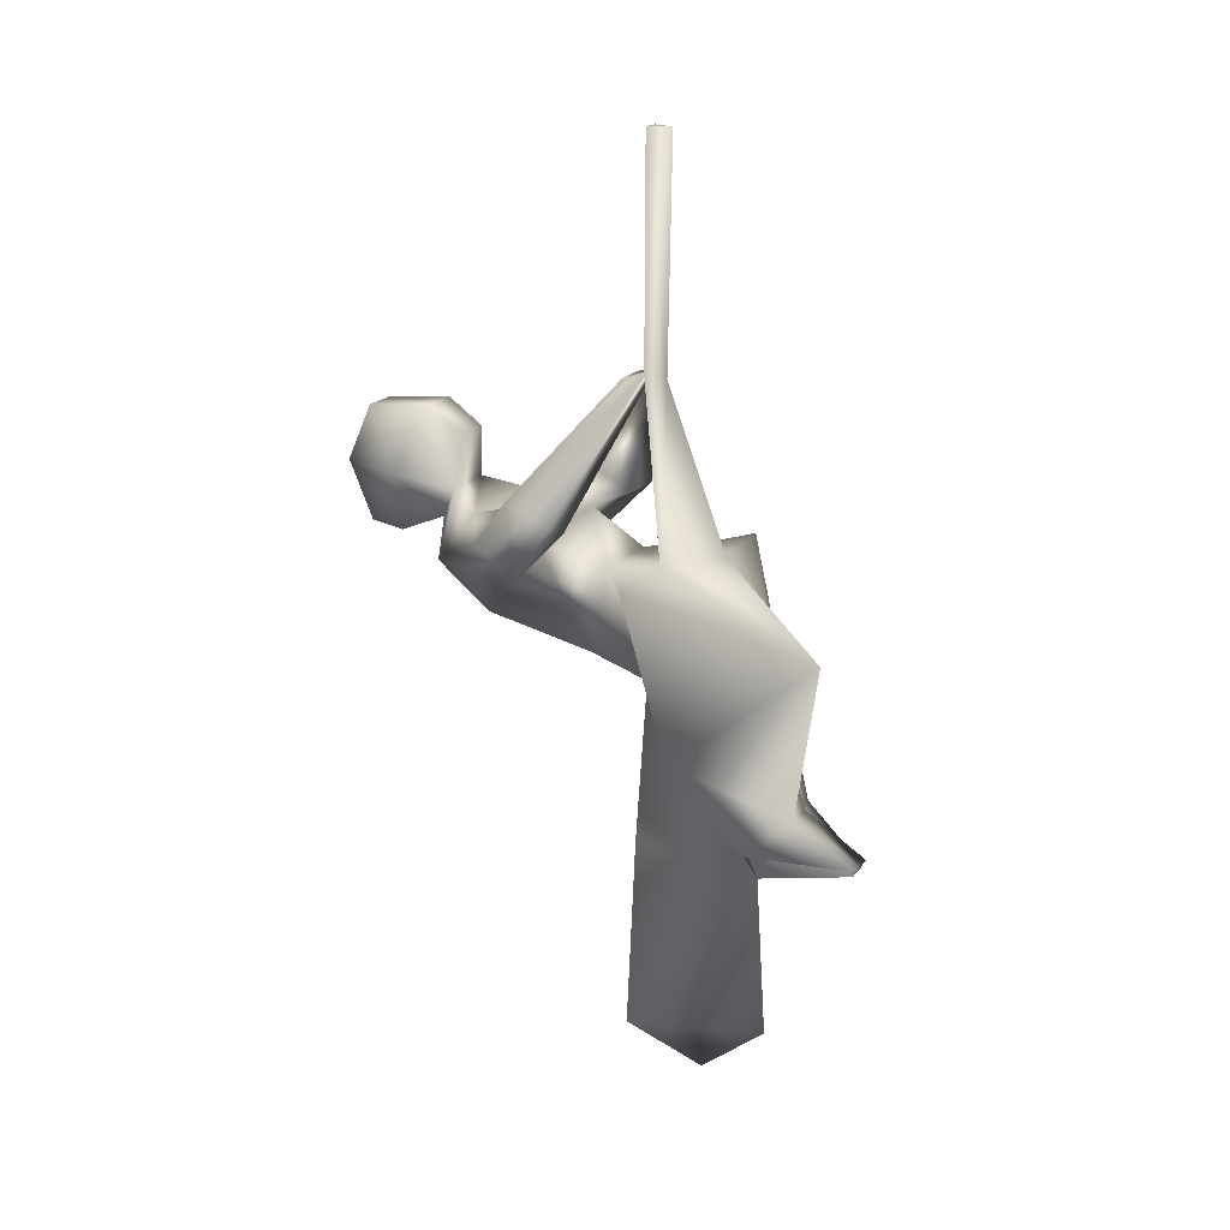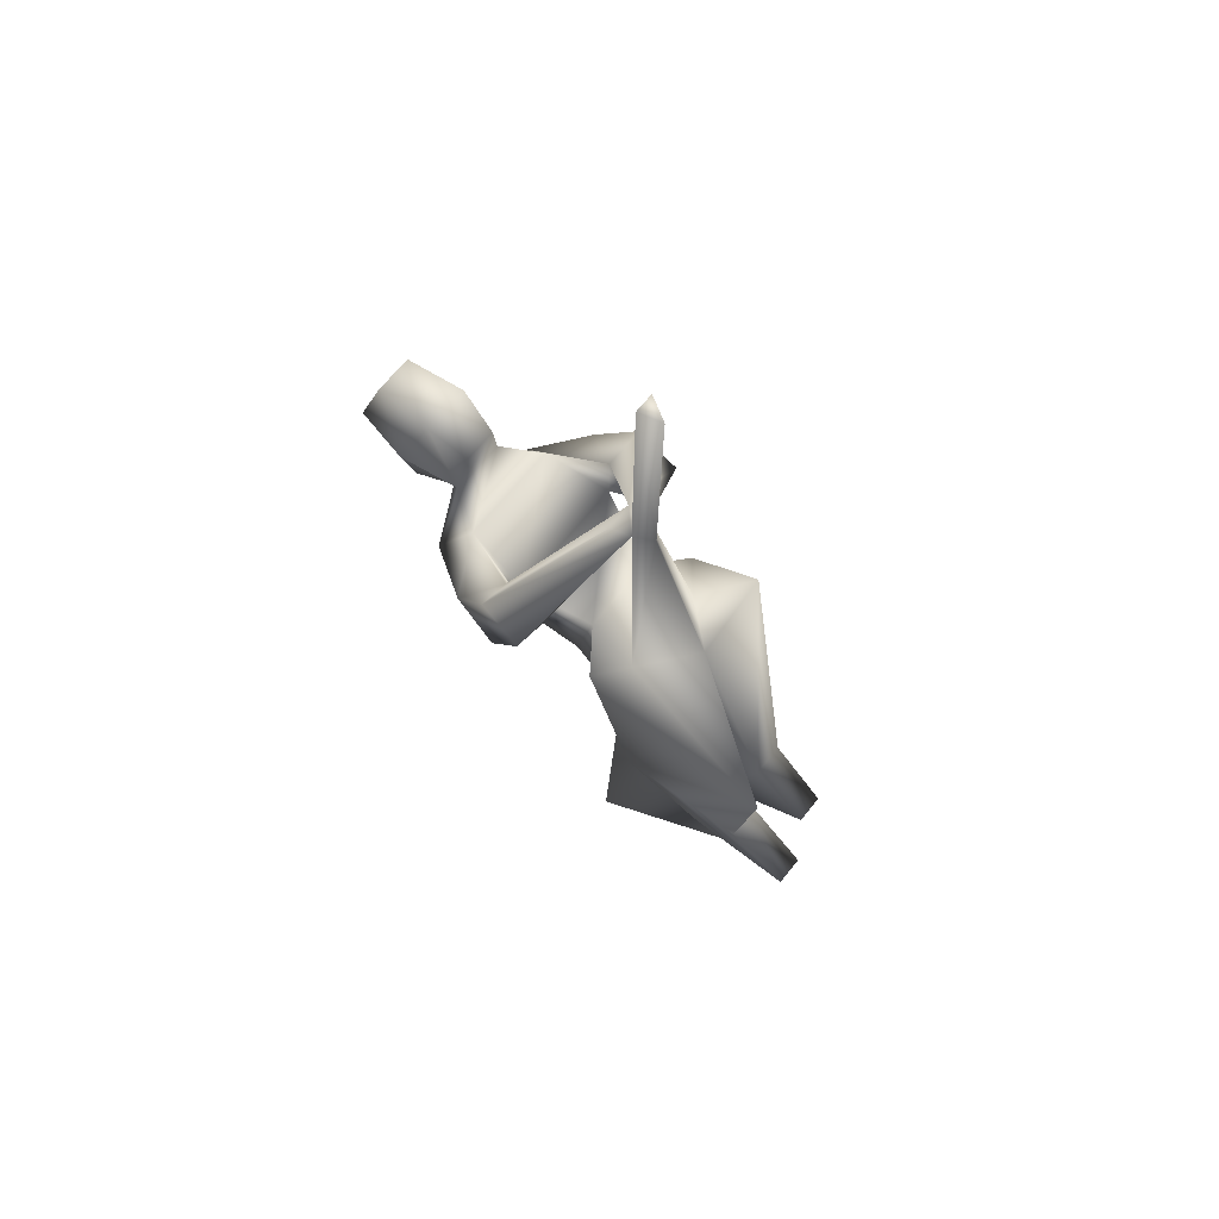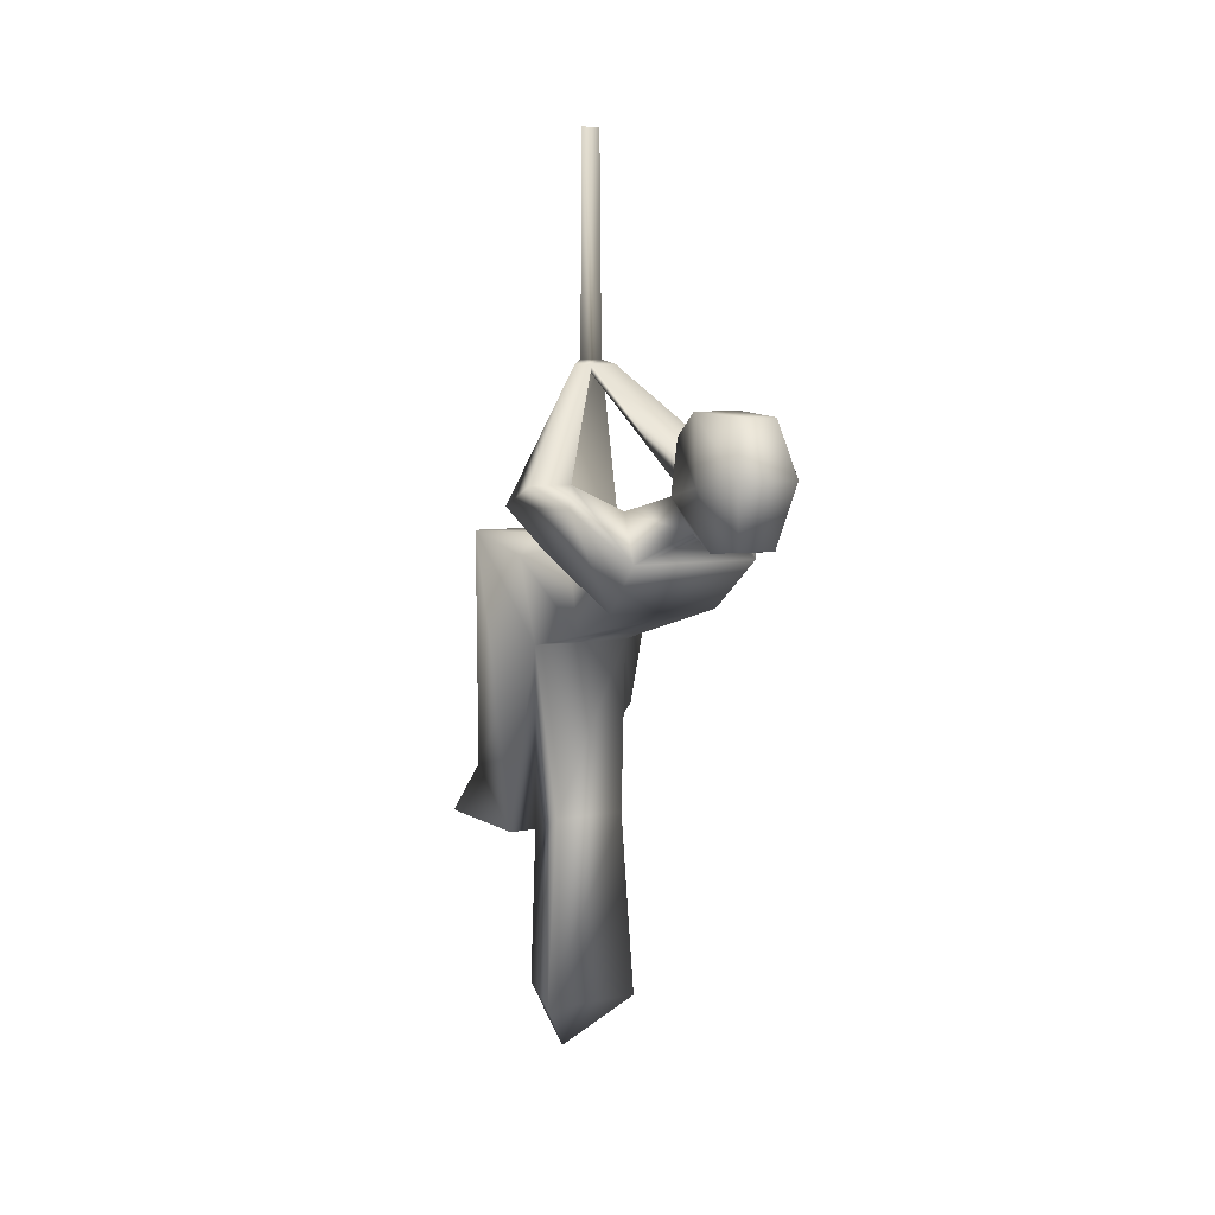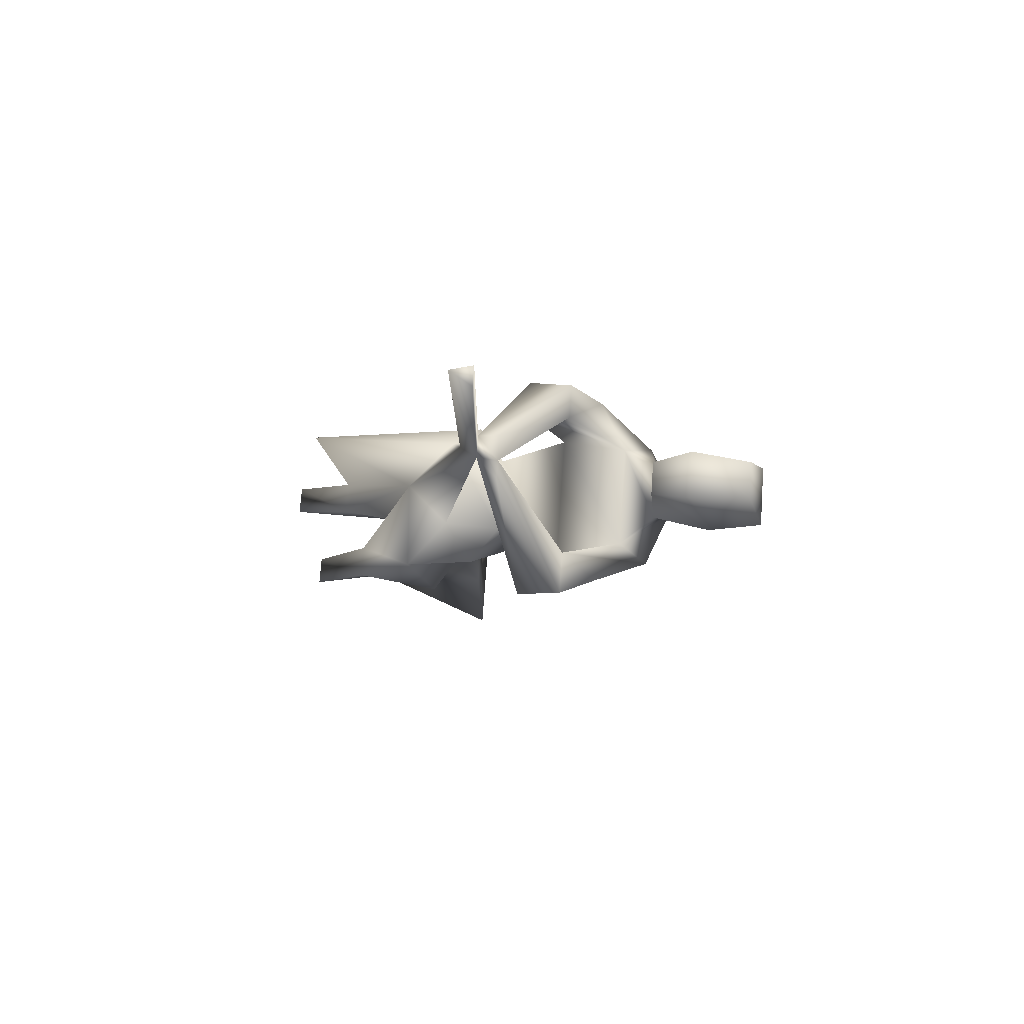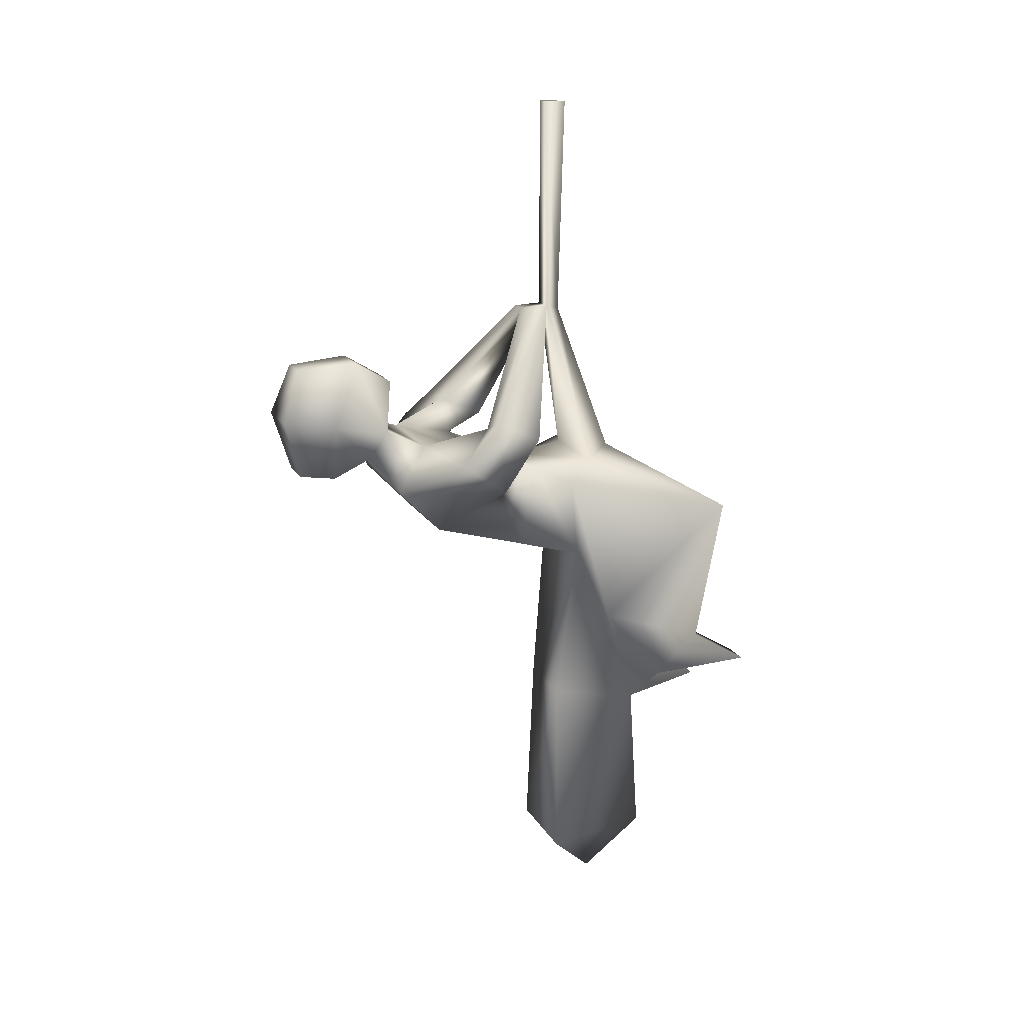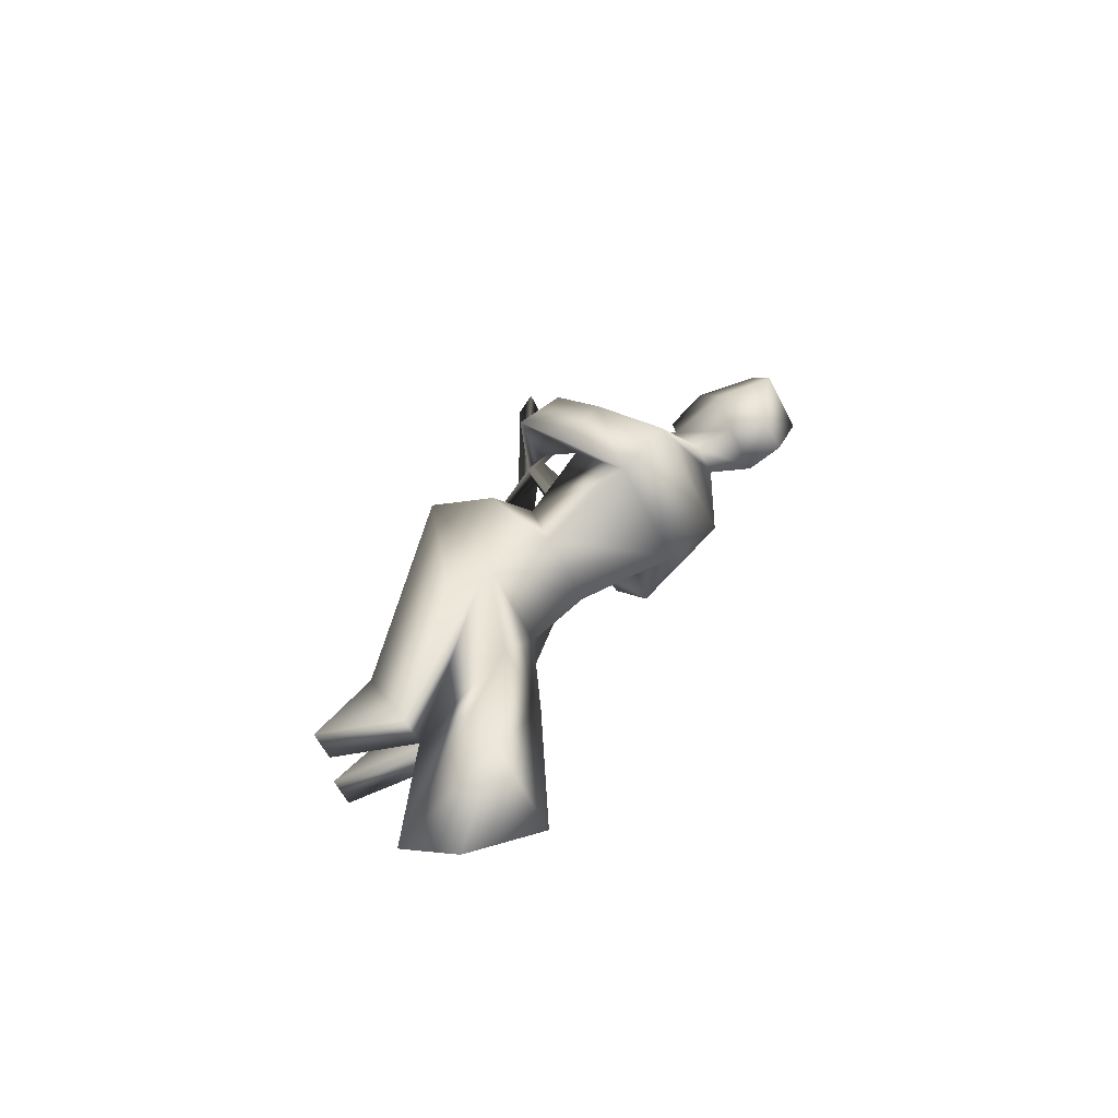
<metadata>
{"format":"obj","ext":"obj","renderer":"f3d","projection":"perspective","resolution":1024,"background":"white","views":[{"elev":18.1,"azim":-65.3,"up":"+Z"},{"elev":67.0,"azim":-51.3,"up":"+Z"},{"elev":5.9,"azim":149.4,"up":"+Z"},{"elev":75.0,"azim":94.1,"up":"+Z"},{"elev":16.2,"azim":-110.2,"up":"+Z"},{"elev":-62.5,"azim":117.1,"up":"+Z"}]}
</metadata>
<code>
o T1L2M007_0
v 0.0791 0.1445 0.1201
v -0.08008 0.1445 0.1201
v 0 -0.06152 0.1436
v -0.08008 0.1836 -0.05273
v 0.0791 0.1836 -0.05273
v -0.001953 -0.006836 -0.2266
v -0.1074 0.05273 -0.08398
v -0.1562 -0.006836 -0.2266
v -0.1406 -0.3027 0.005859
v -0.1592 0.08789 0.09961
v 0.1523 -0.006836 -0.2266
v 0.1025 0.05273 -0.08398
v 0.1553 0.08789 0.09961
v 0.1816 -0.0498 0.1436
v -0.06055 -0.1543 -0.4023
v -0.06055 -0.377 -0.3916
v 0.03906 -0.3193 -0.4795
v -0.0009766 -0.1377 -0.501
v -0.1201 -0.377 -0.3916
v -0.1201 -0.1543 -0.4023
v 0.05957 -0.1377 -0.501
v 0.09961 -0.3193 -0.4795
v -0.1201 0.2812 0.1699
v 0.1396 0.2812 0.1699
v 0.127 0.3867 0.008789
v -0.1074 0.3867 0.008789
v -0.1006 0.417 0.2021
v 0.1143 0.417 0.2021
v 0.1338 0.4824 0.1084
v -0.1338 0.4824 0.1084
v 0.2021 0.3682 0.2051
v 0.1553 0.292 0.2471
v -0.1562 0.2881 0.2432
v -0.2148 0.3604 0.1768
v 0.1553 0.2002 0.2051
v 0.2041 0.2744 0.124
v -0.2266 0.2705 0.1143
v -0.1689 0.1963 0.2041
v -0.05664 0.4873 0.2295
v 0.05762 0.4873 0.2314
v 0.03516 0.5234 0.167
v -0.03418 0.5234 0.166
v -0.08203 0.6094 0.252
v 0.08301 0.6094 0.2529
v 0.05078 0.6084 0.1348
v -0.0498 0.6084 0.1328
v -0.1074 0.02734 0.1396
v 0.0791 0.02734 0.1396
v 0 0.0625 0.4736
v 0.02344 0.09863 0.4834
v -0.02441 0.09863 0.4834
v -0.07617 0.08984 -0.4326
v 0.0752 0.08984 -0.4326
v -0.0009766 -0.1592 -0.8359
v -0.1016 0.09668 -0.8164
v 0.1006 0.09668 -0.8164
v -0.1201 -0.251 -0.3164
v -0.05078 -0.251 -0.3164
v 0.0293 -0.2021 -0.3623
v 0.09961 -0.2021 -0.3623
v -0.0009766 -0.02441 -0.9395
v 0.2451 0.2002 0.2051
v 0.2451 0.292 0.2471
v -0.2354 0.1963 0.2295
v -0.2227 0.2881 0.2686
v 0.06152 0.1426 0.4736
v 0.02344 0.1436 0.4736
v -0.006836 0.05176 0.9346
v 0.05078 0.5527 0.3867
v -0.05176 0.5527 0.3867
v -0.03613 0.4736 0.3389
v 0.03516 0.4736 0.3389
v -0.03125 0.1416 0.4736
v -0.06055 0.7197 0.2666
v 0.06738 0.7197 0.2666
v 0.04102 0.6836 0.1406
v -0.03711 0.6836 0.1406
v -0.04004 0.6807 0.377
v 0.03906 0.6807 0.377
v 0.02148 0.09961 0.9346
v -0.01953 0.09961 0.9346
f 76 77 74 75
f 8 9 10 7
f 14 11 12 13
f 9 3 47 10
f 7 10 2 4
f 16 19 20 15
f 48 14 13 1
f 13 12 5 1
f 22 17 18 21
f 58 15 6 3
f 18 59 3 6
f 57 9 8 20
f 60 21 11 14
f 19 16 58 57
f 59 60 14 3
f 17 22 60 59
f 2 1 24 23
f 5 4 26 25
f 1 5 25 24
f 4 2 23 26
f 23 24 28 27
f 62 36 31 63
f 25 26 30 29
f 37 64 65 34
f 32 31 29 28
f 34 33 27 30
f 62 35 24 36
f 24 35 32 28
f 38 23 27 33
f 31 36 25 29
f 37 34 30 26
f 27 28 40 39
f 28 29 41 40
f 29 30 42 41
f 30 27 39 42
f 71 72 69 70
f 40 41 45 44
f 41 42 46 45
f 42 39 43 46
f 12 7 4 5
f 47 48 1 2
f 3 48 50 49
f 47 3 49 51
f 48 47 51 50
f 7 12 53 52
f 55 54 18 52
f 56 55 52 53
f 54 56 53 18
f 62 63 66 50
f 32 35 50 67
f 63 32 67 66
f 78 79 75 74
f 72 71 39 40
f 72 40 44 69
f 39 71 70 43
f 51 50 67 73
f 65 64 51 73
f 38 33 67 50
f 64 38 50 51
f 33 65 73 67
f 44 45 76 75
f 45 46 77 76
f 46 43 74 77
f 70 69 79 78
f 43 70 78 74
f 69 44 75 79
f 21 18 12 11
f 18 20 8 7
f 81 51 49 68
f 80 50 51 81
f 68 49 50 80
f 47 2 10
f 48 3 14
f 16 15 58
f 22 21 60
f 3 57 58
f 24 25 36
f 26 23 37
f 38 37 23
f 12 6 18
f 20 19 57
f 3 9 57
f 18 17 59
f 55 56 61
f 56 54 61
f 54 55 61
f 31 32 63
f 50 66 67
f 37 38 64
f 34 65 33
f 35 62 50
f 53 12 18
f 18 7 52
f 68 80 81

</code>
